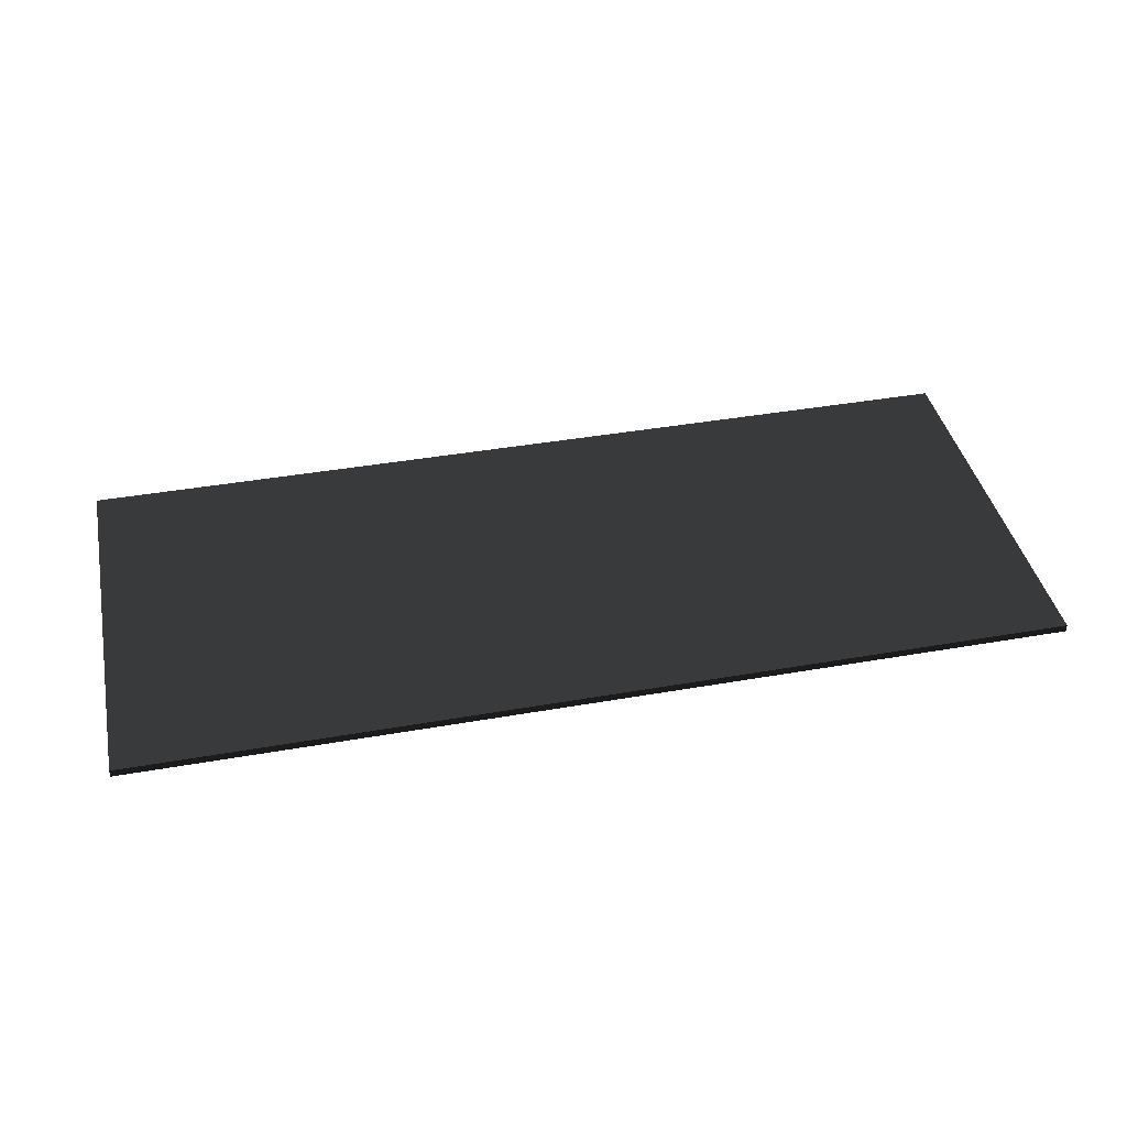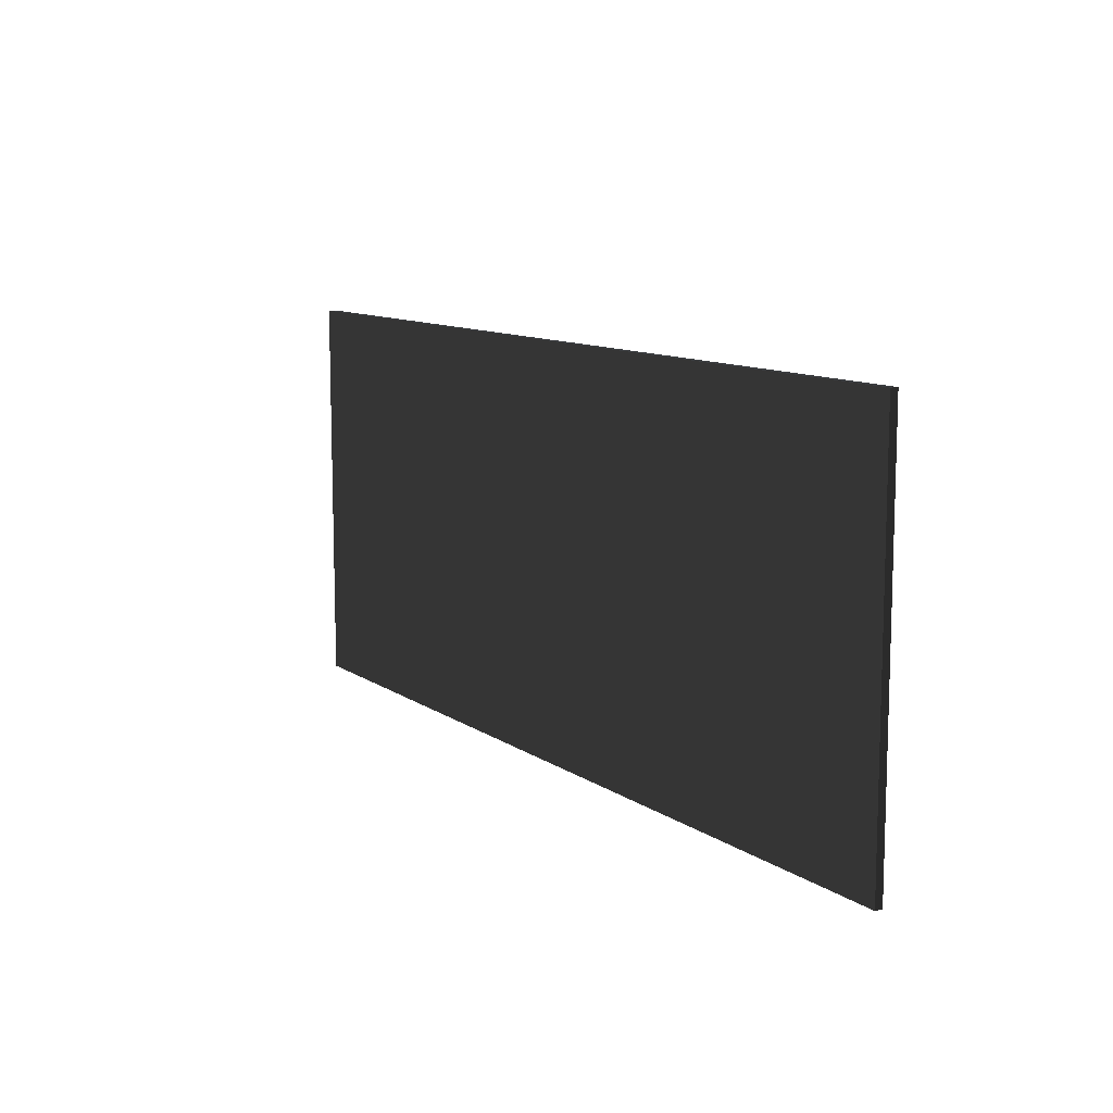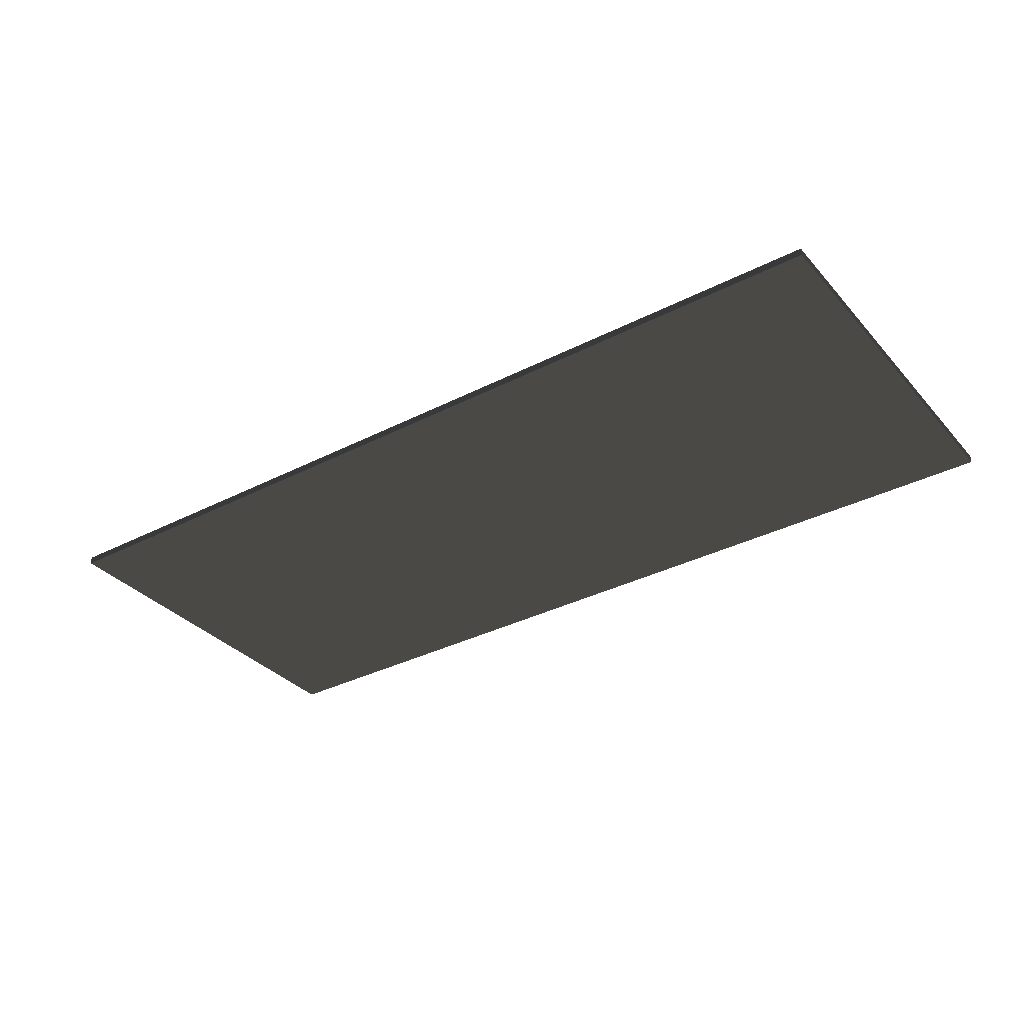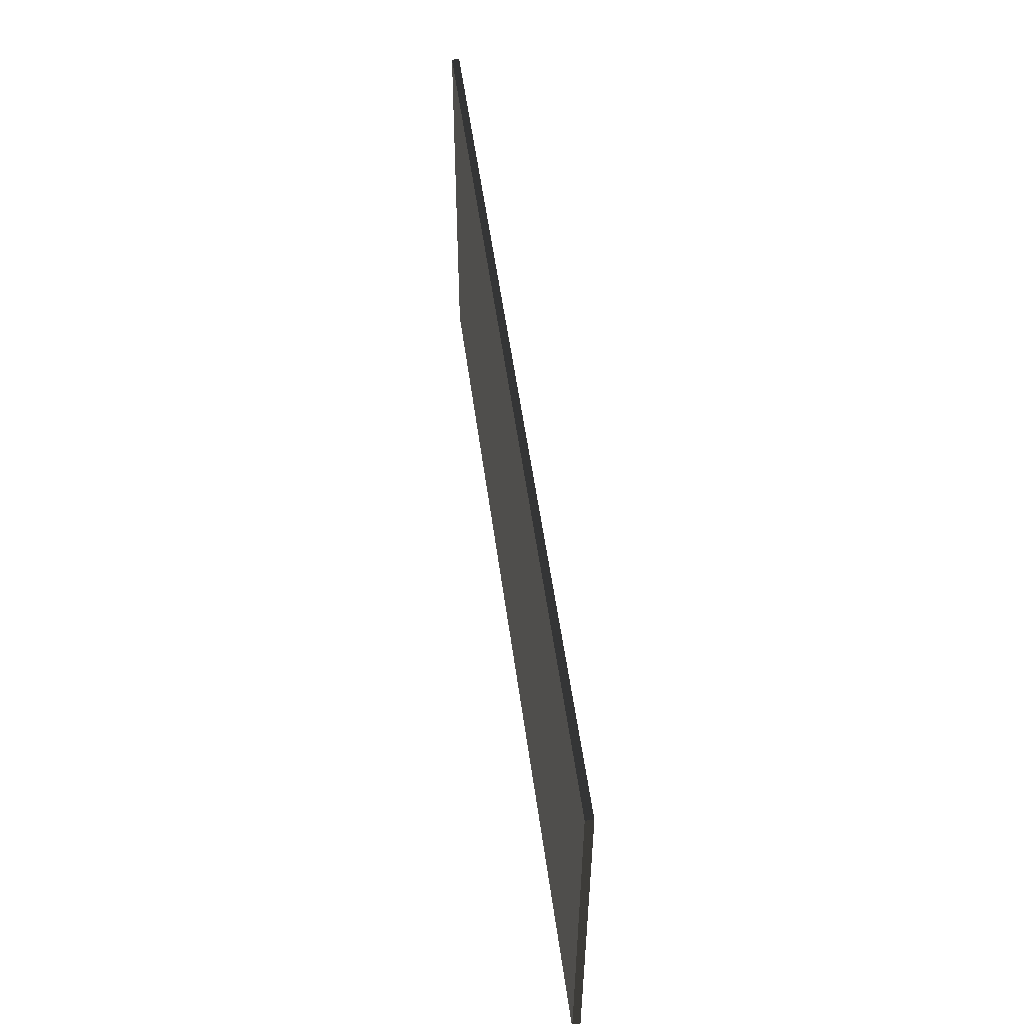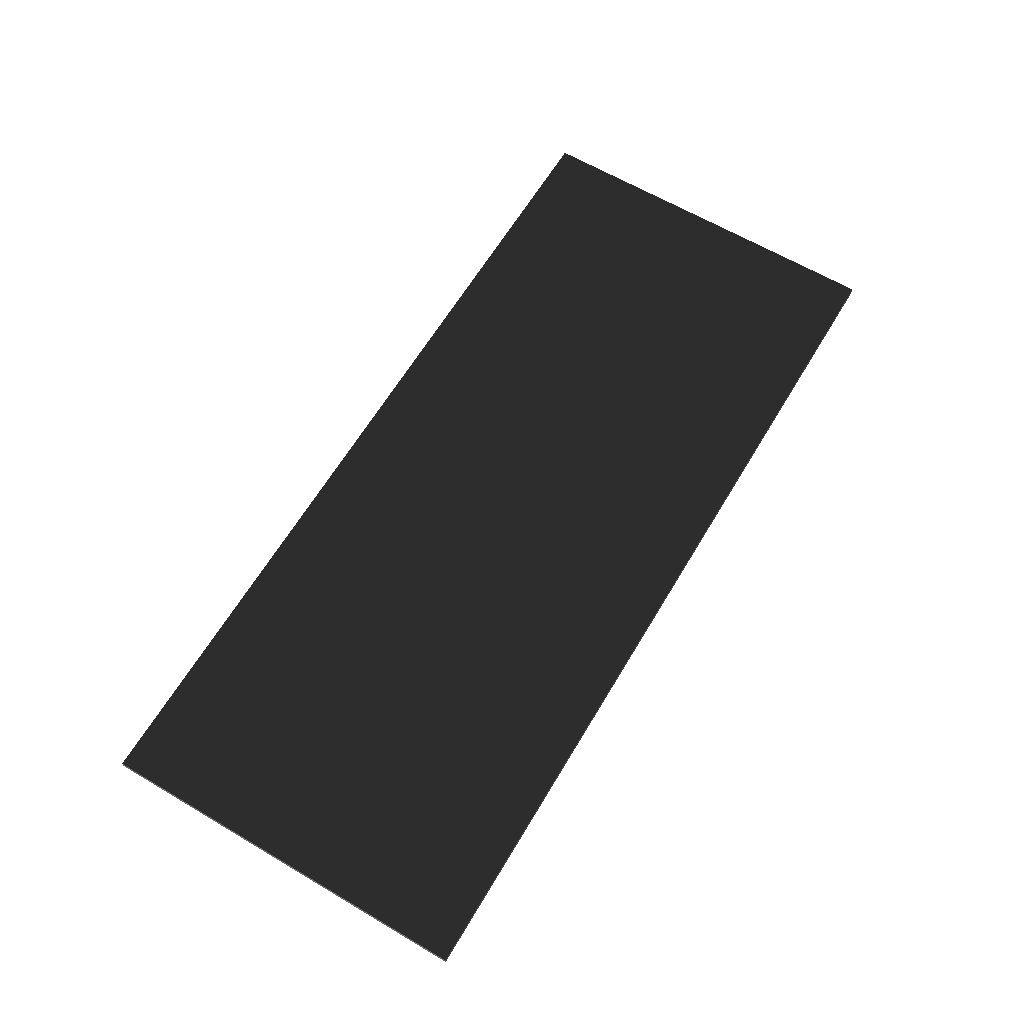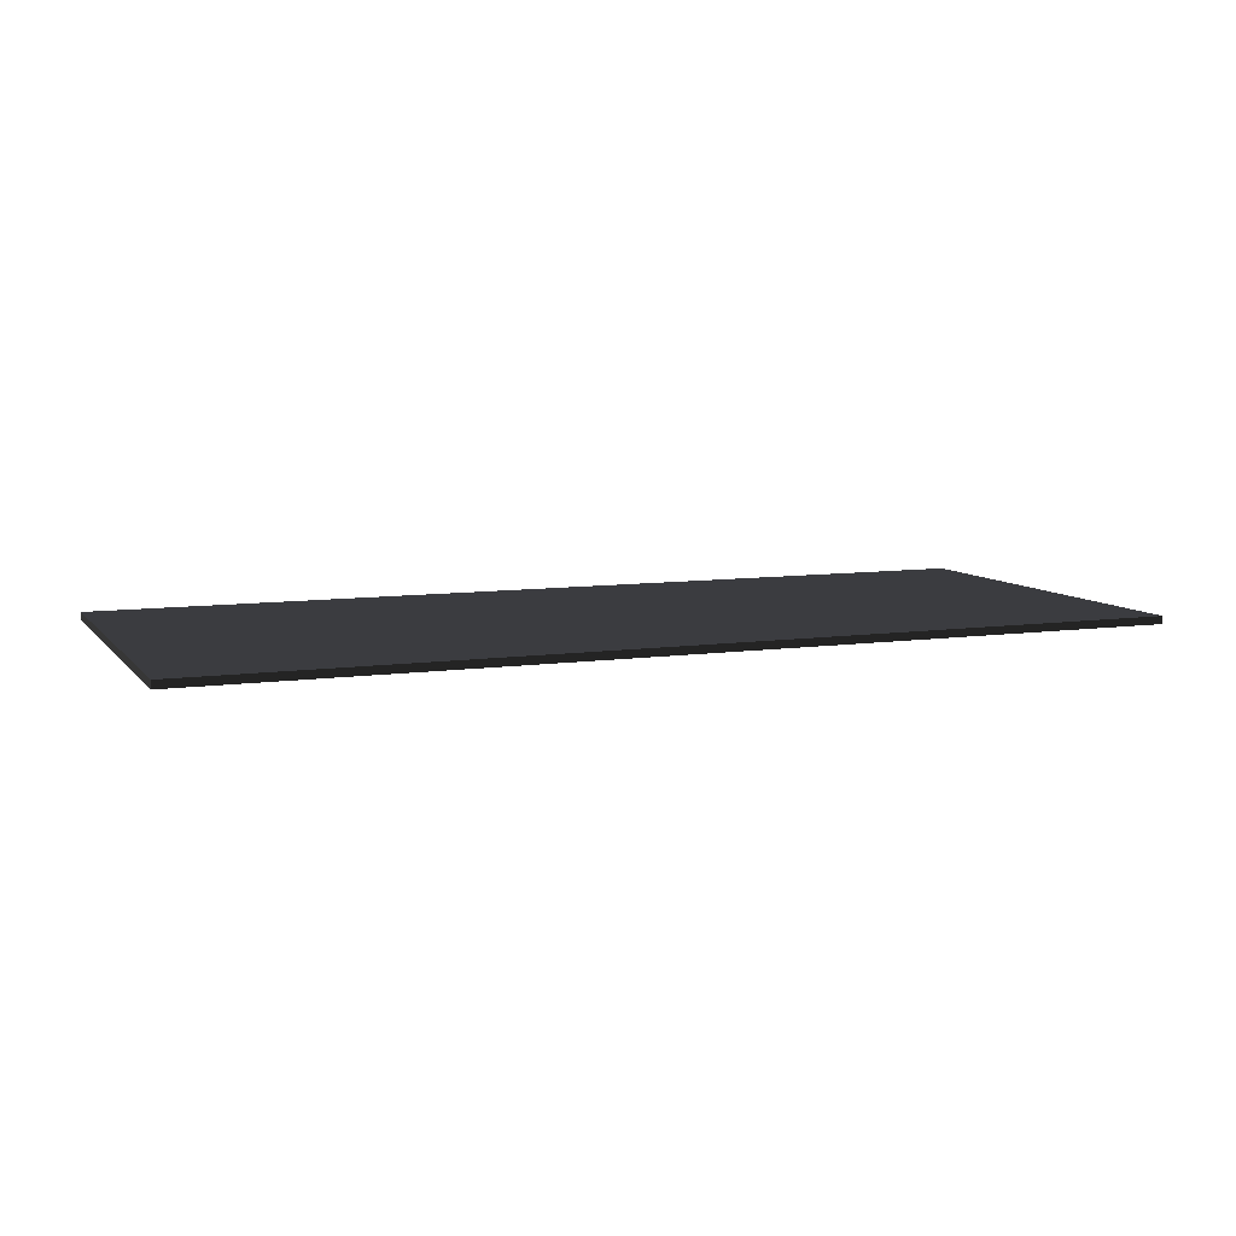
<metadata>
{"format":"obj","ext":"obj","renderer":"f3d","projection":"perspective","resolution":1024,"background":"white","views":[{"elev":40.8,"azim":167.9,"up":"+Y"},{"elev":10.7,"azim":-121.9,"up":"+Z"},{"elev":-34.0,"azim":34.9,"up":"+Y"},{"elev":52.1,"azim":-97.5,"up":"+Z"},{"elev":63.6,"azim":-59.2,"up":"+Y"},{"elev":8.2,"azim":158.2,"up":"+Y"}]}
</metadata>
<code>
v 43.9 0.3643 18.86
v 43.9 -0.3643 18.86
v -43.9 0.3643 -18.86
v -43.9 -0.3643 -18.86
v -43.9 0.3643 18.86
v -43.9 -0.3643 18.86
v 43.9 0.3643 -18.86
v 43.9 -0.3643 -18.86
f 5 2 6
f 7 5 3
f 1 8 2
f 7 4 8
f 3 6 4
f 4 2 8
f 5 1 2
f 7 1 5
f 1 7 8
f 7 3 4
f 3 5 6
f 4 6 2

</code>
